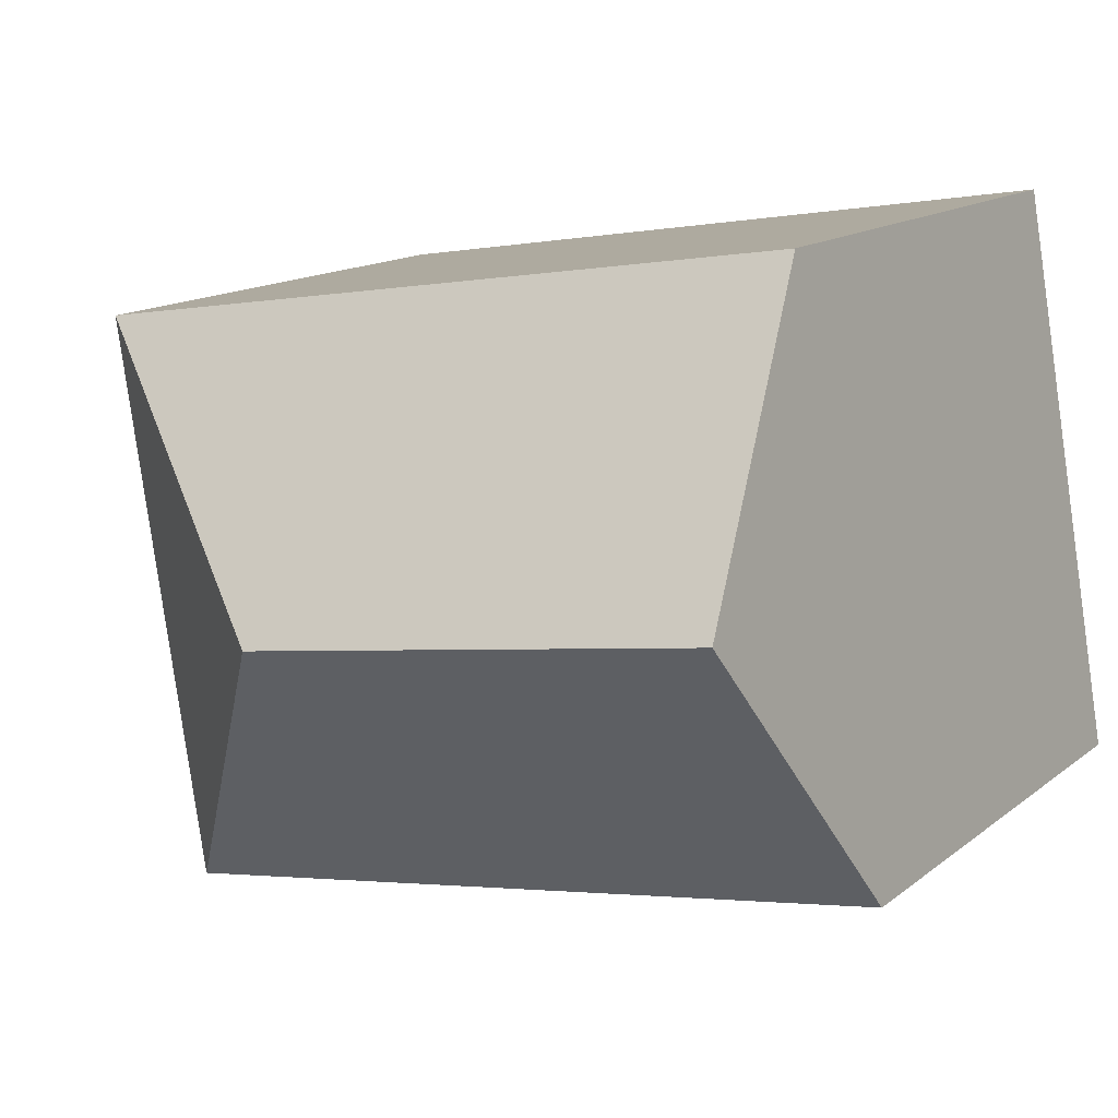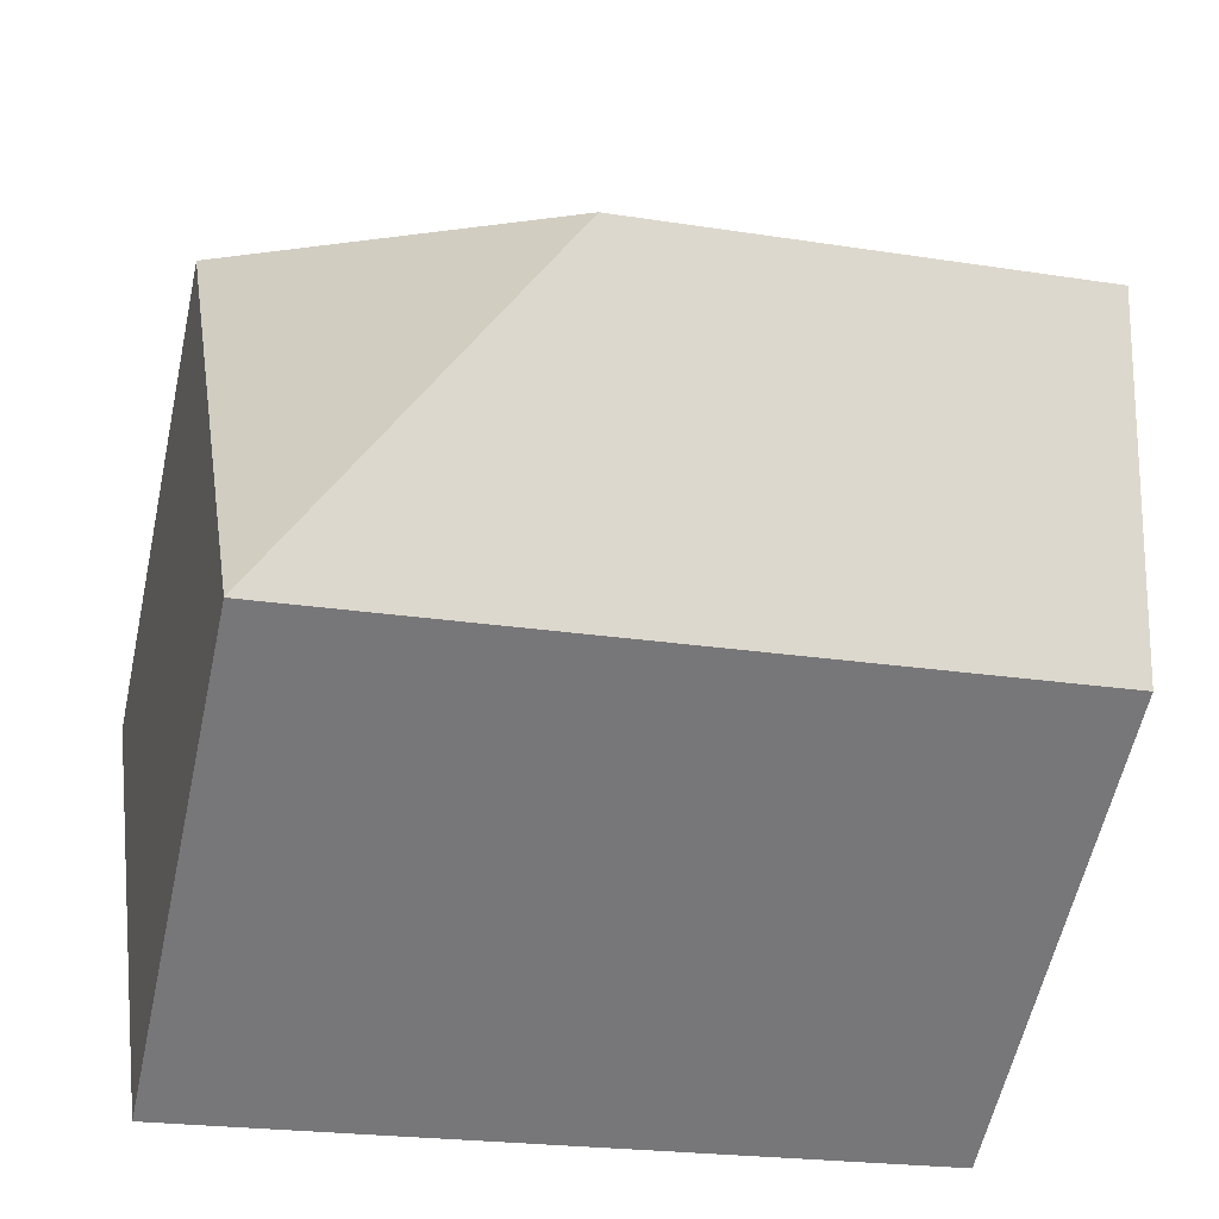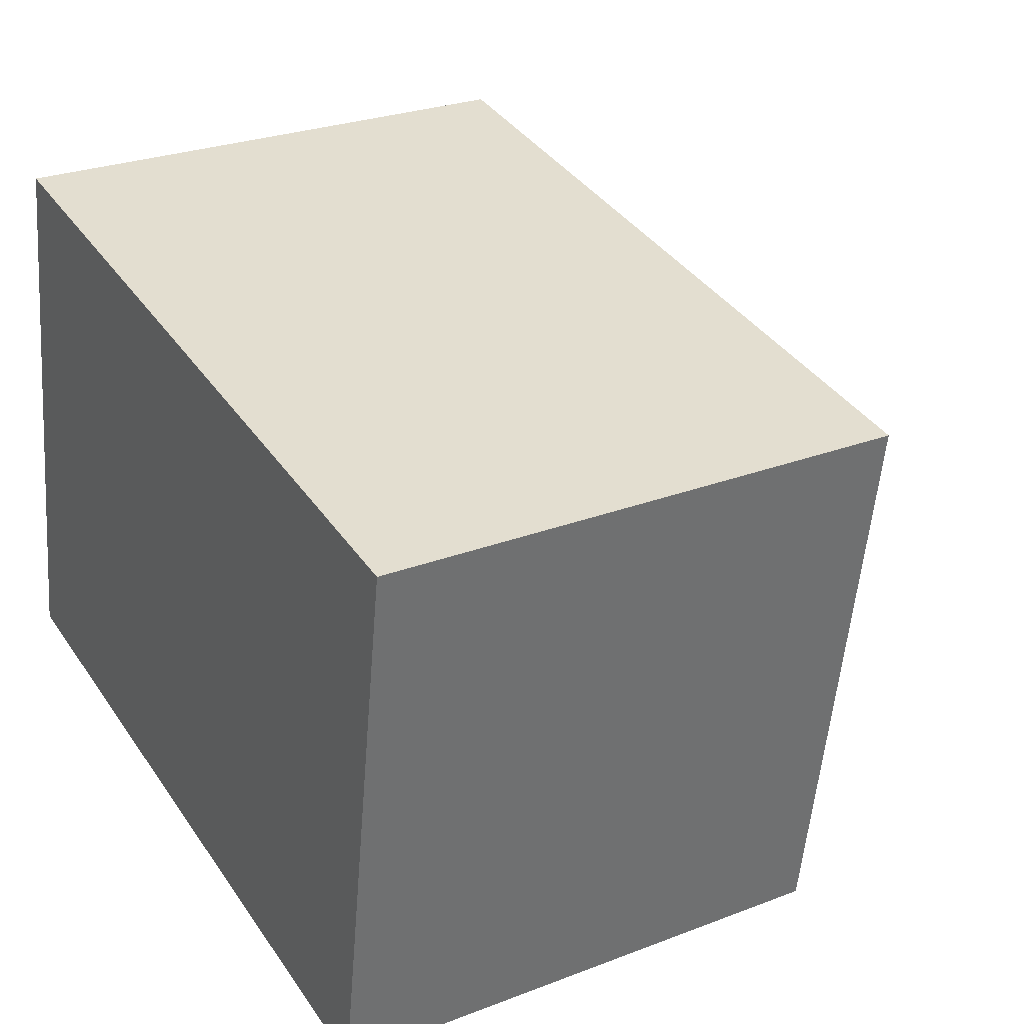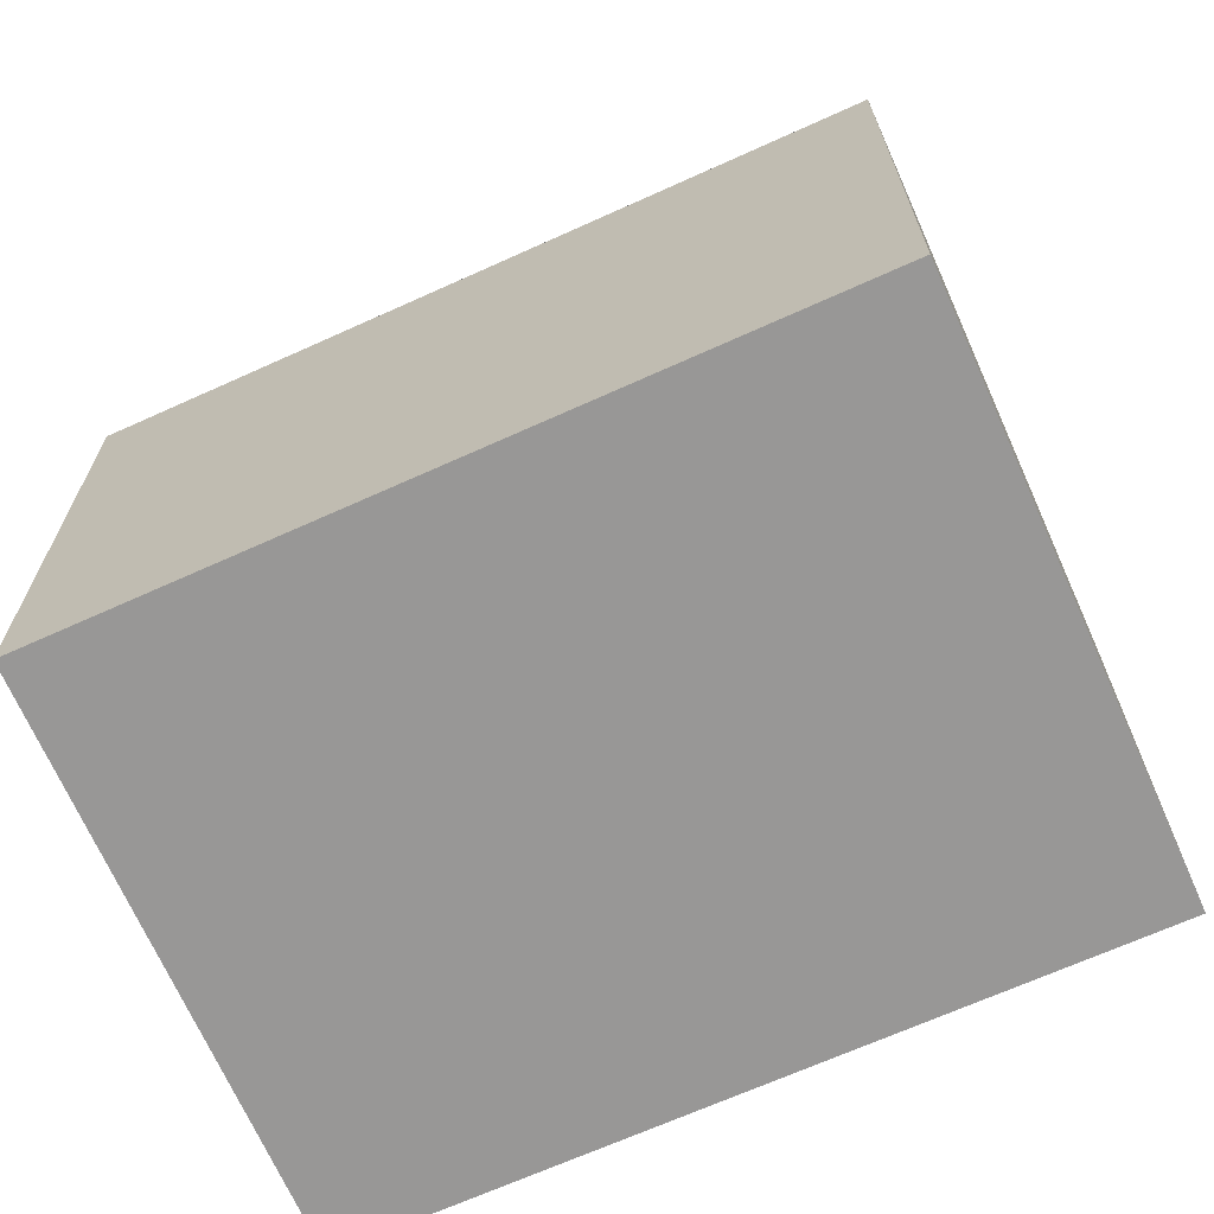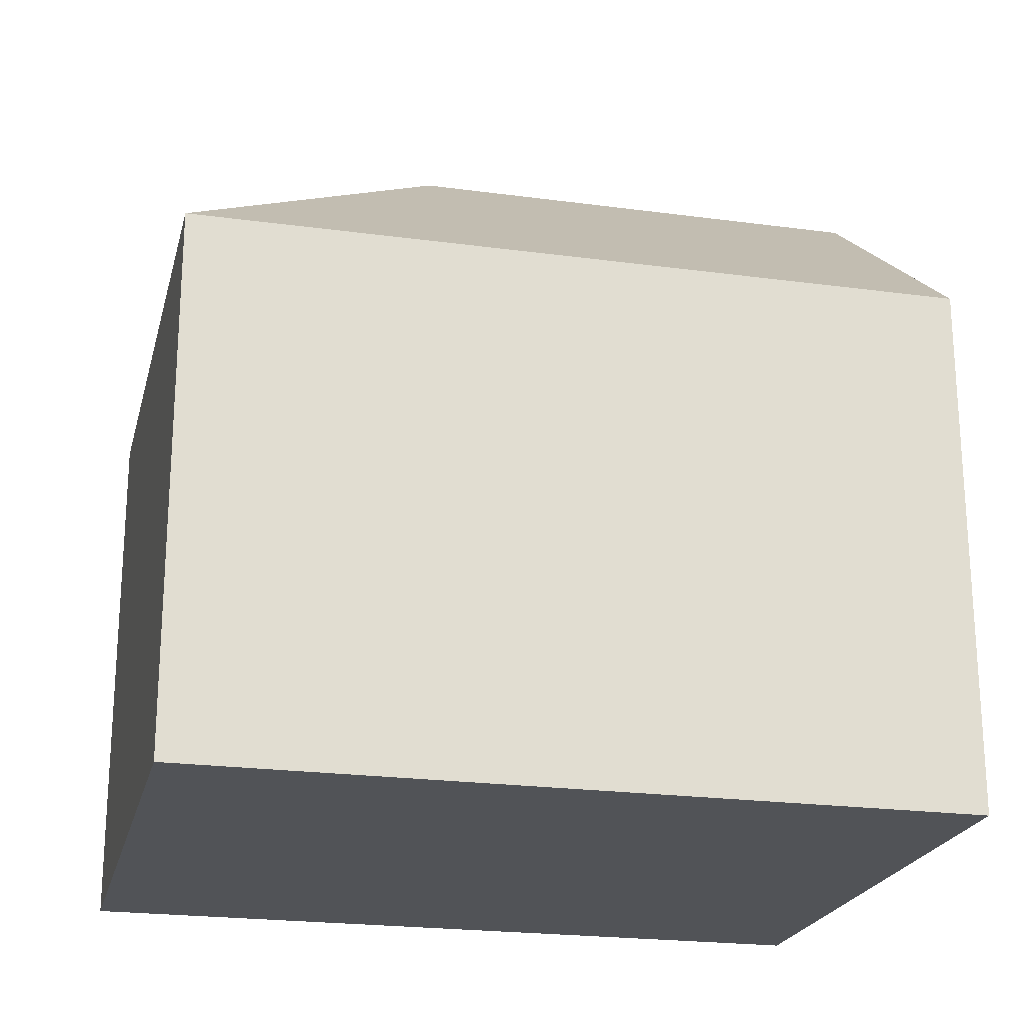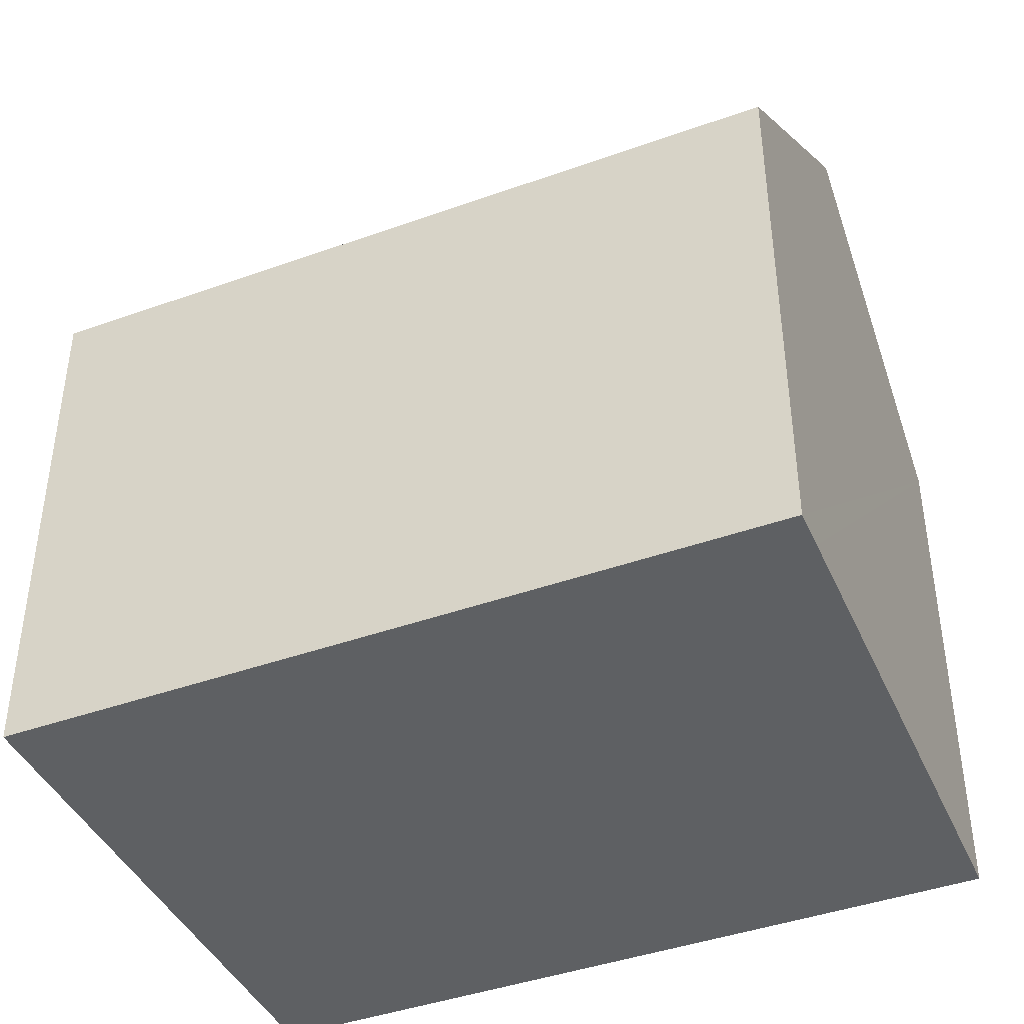
<metadata>
{"format":"obj","ext":"obj","renderer":"f3d","projection":"perspective","resolution":1024,"background":"white","views":[{"elev":14.2,"azim":-148.4,"up":"+Z"},{"elev":-58.7,"azim":167.6,"up":"+Z"},{"elev":27.1,"azim":59.3,"up":"+Z"},{"elev":-68.3,"azim":33.3,"up":"+Y"},{"elev":-22.2,"azim":175.8,"up":"+Y"},{"elev":-42.2,"azim":-147.7,"up":"+Y"}]}
</metadata>
<code>
v  8.201 10.2 -1.299
v  9.891 14.57 4.027
v  14.47 10.2 -2.293
v  5.366 10.2 -0.85
v  0.937 14.57 5.446
v  0 10.2 6.244e-16
v  0.132 10.81 0.768
v  1.874 10.2 10.89
v  16.23 10.19 8.625
v  0 0 0
v  5.366 5.205e-17 -0.85
v  8.201 7.954e-17 -1.299
v  14.47 1.404e-16 -2.293
v  0.132 -4.703e-17 0.768
v  1.874 -6.666e-16 10.89
v  0.937 -3.335e-16 5.446
v  16.23 -5.281e-16 8.625
g defaultobject
f 1 2 3
f 2 1 4
f 2 4 5
f 5 4 6
f 5 6 7
f 8 2 5
f 2 8 9
f 2 9 3
f 4 10 6
f 10 4 1
f 10 1 3
f 10 3 11
f 11 3 12
f 12 3 13
f 7 8 5
f 8 7 6
f 8 6 10
f 8 10 14
f 8 14 15
f 15 14 16
f 15 9 8
f 9 15 17
f 9 13 3
f 13 9 17
f 11 14 10
f 14 11 16
f 16 11 12
f 16 12 15
f 15 12 13
f 15 13 17

</code>
